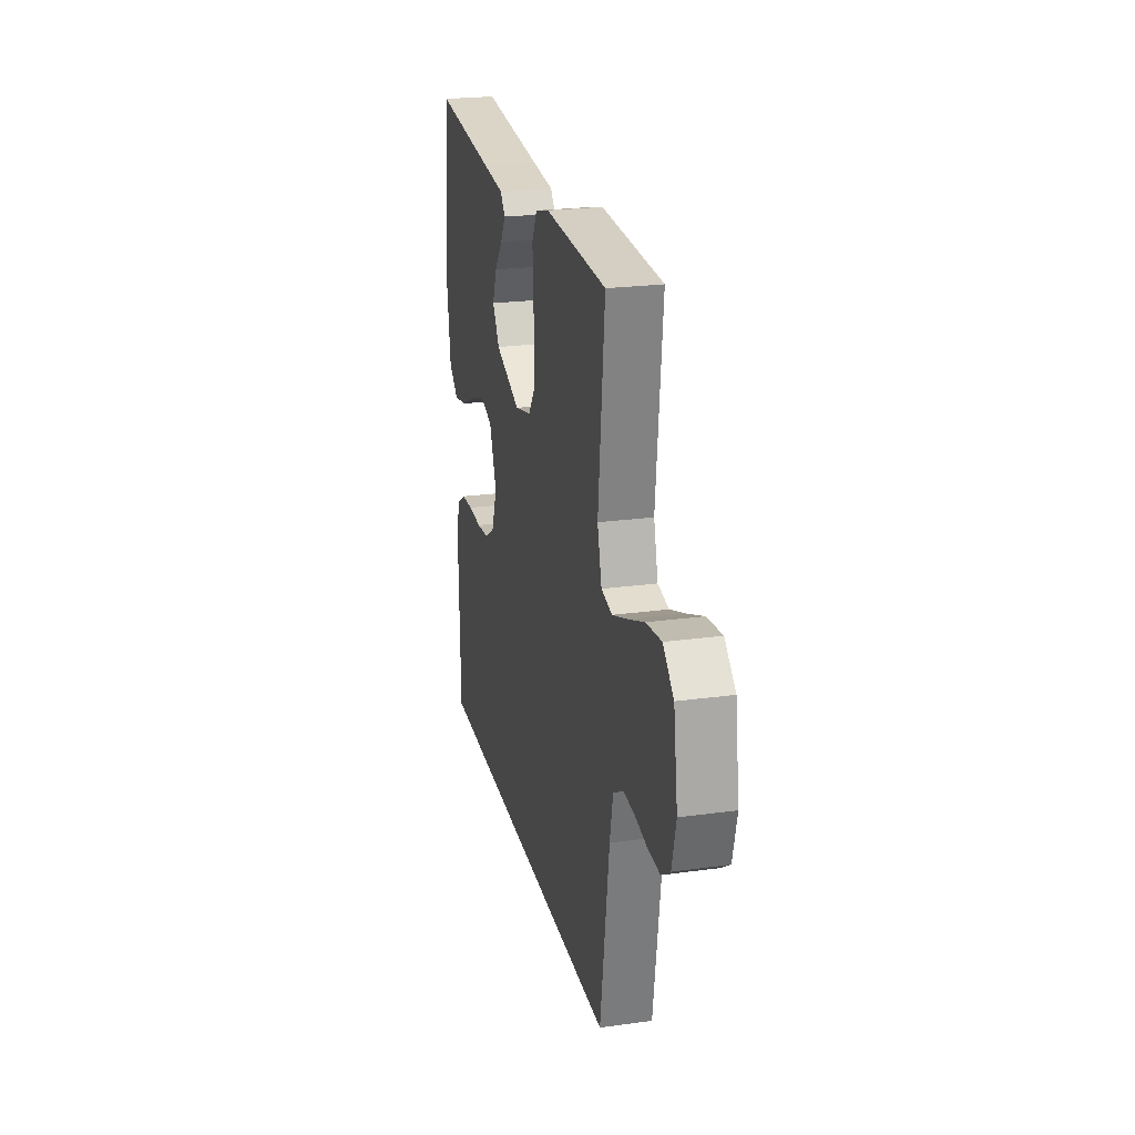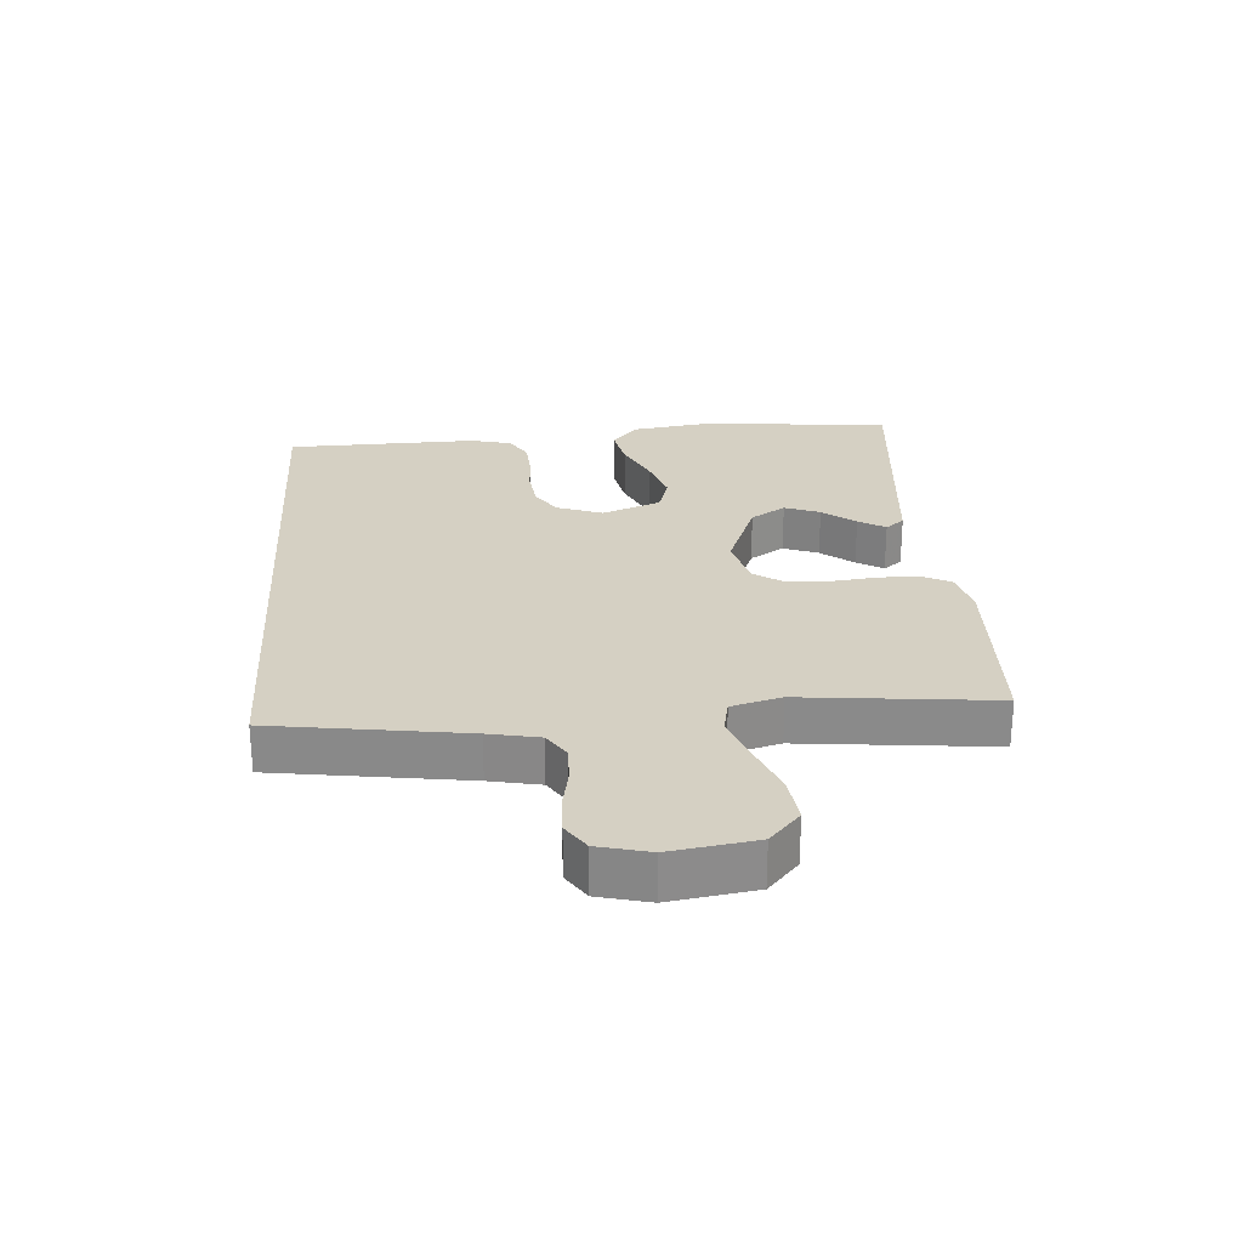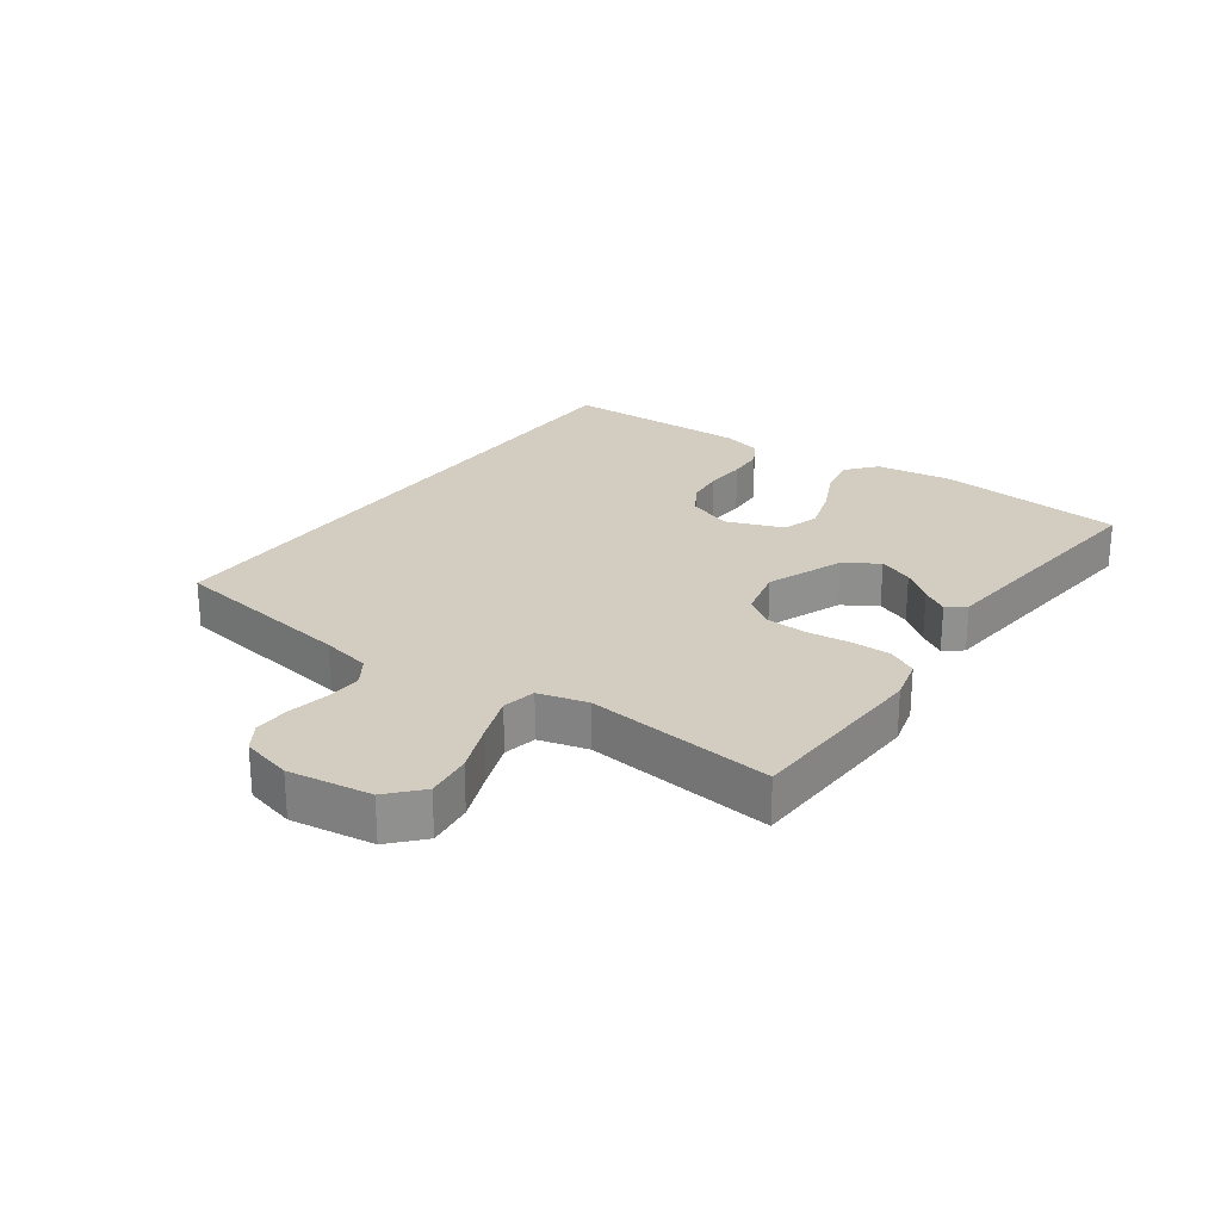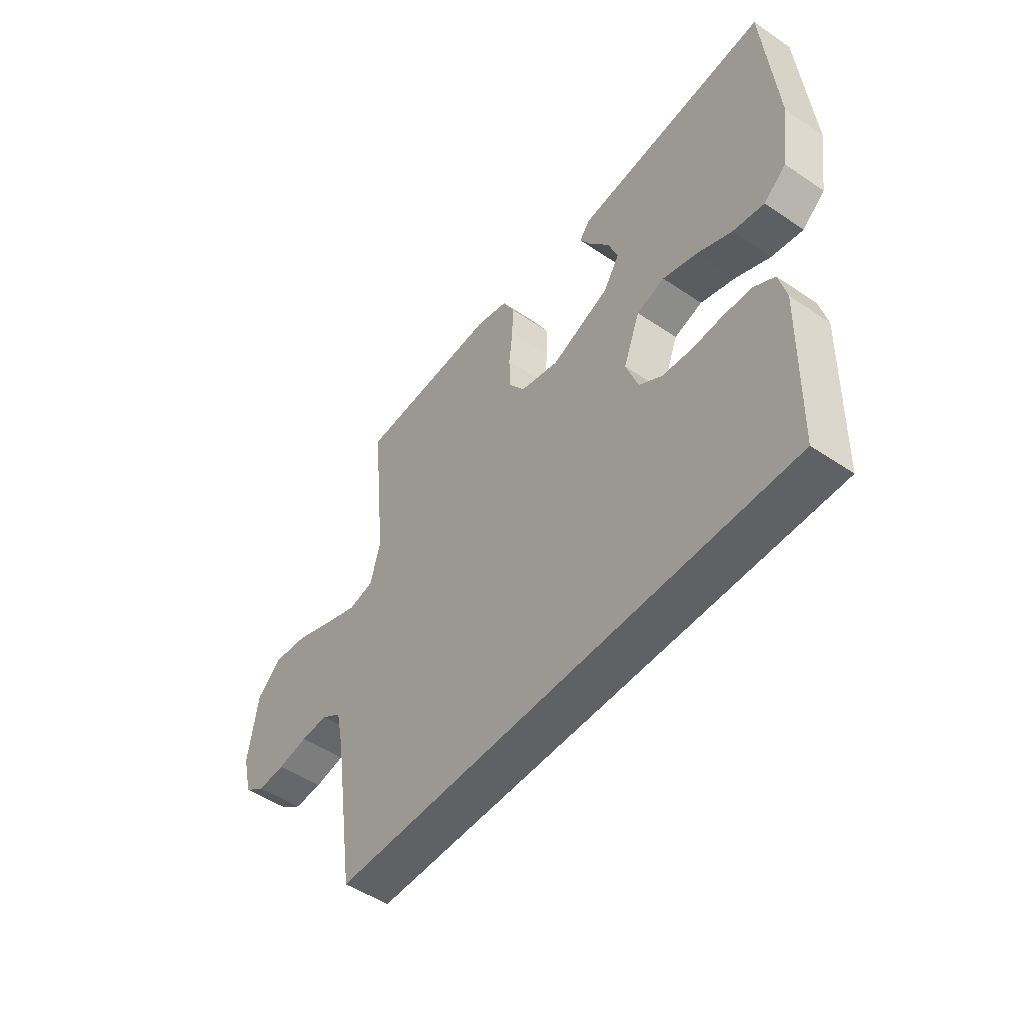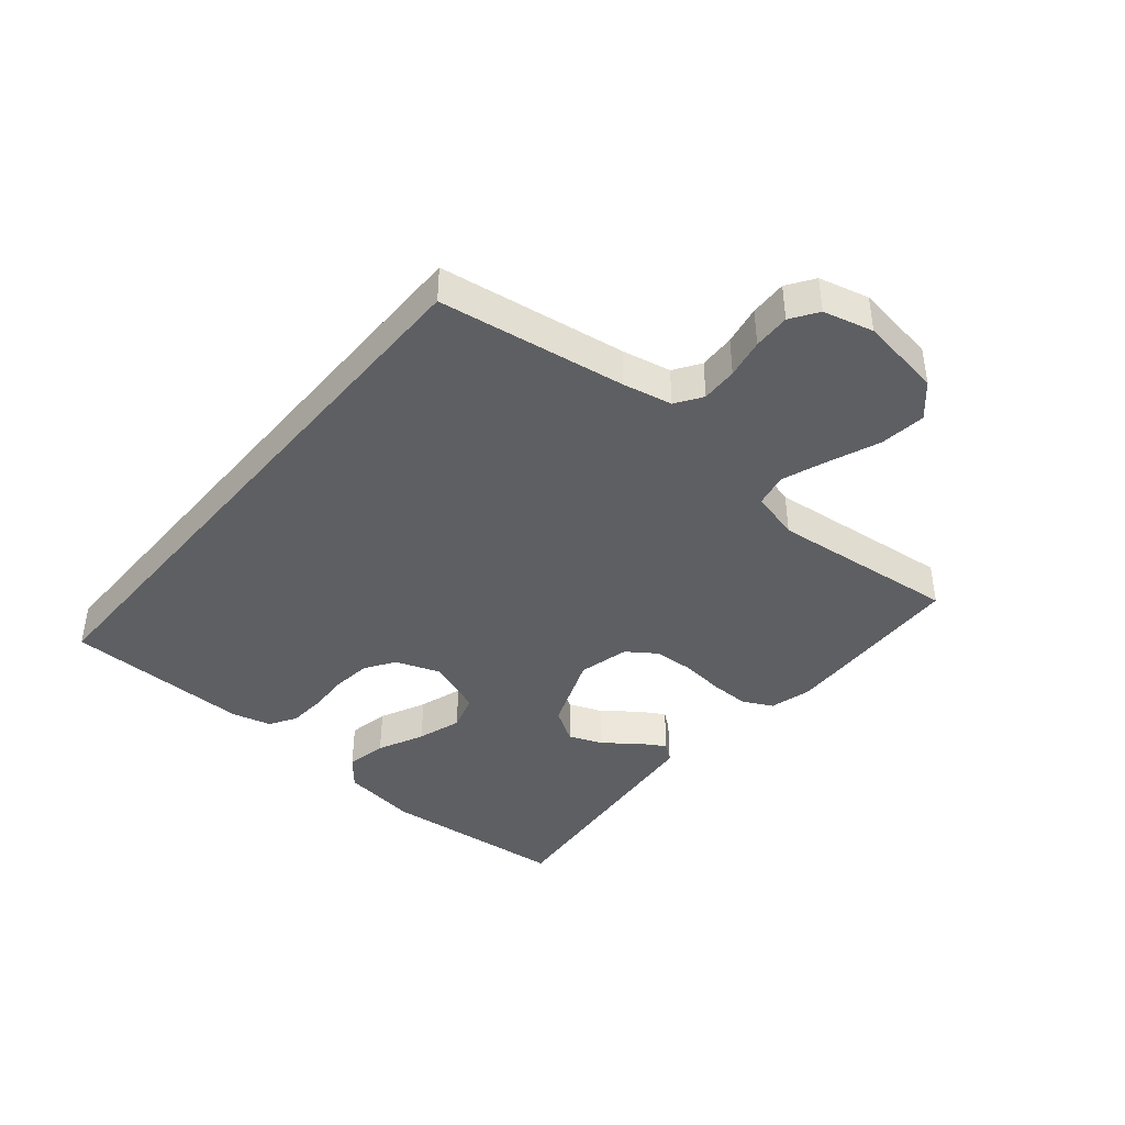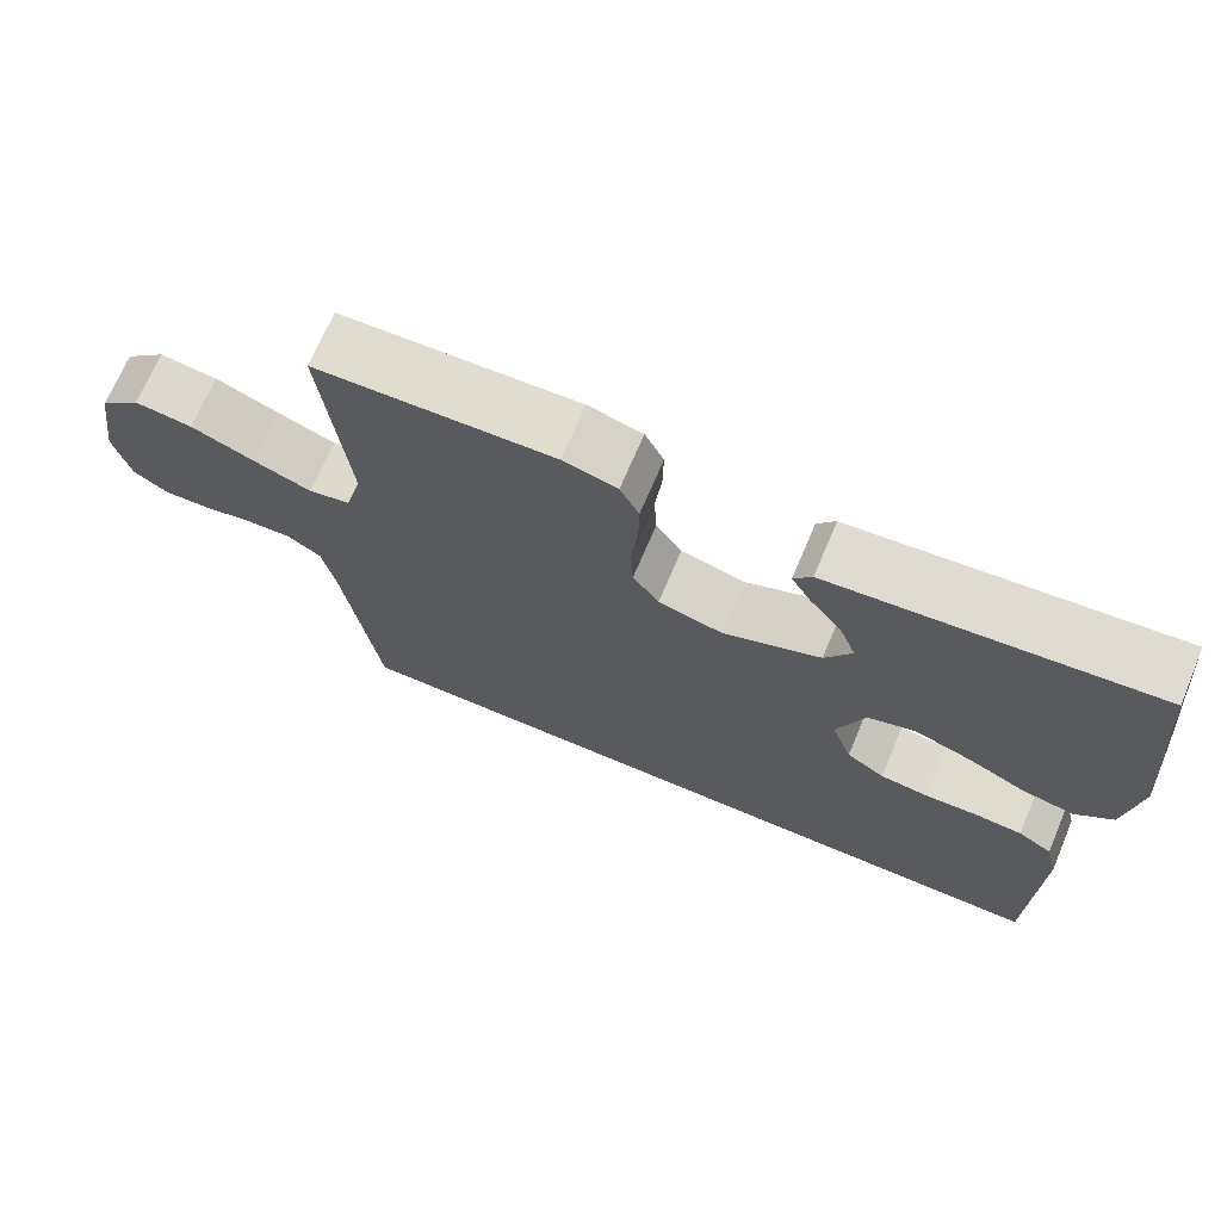
<metadata>
{"format":"obj","ext":"obj","renderer":"f3d","projection":"perspective","resolution":1024,"background":"white","views":[{"elev":23.4,"azim":-103.0,"up":"+Z"},{"elev":26.2,"azim":-94.1,"up":"+Y"},{"elev":24.7,"azim":-54.2,"up":"+Y"},{"elev":-50.1,"azim":53.3,"up":"+Z"},{"elev":-41.2,"azim":-129.8,"up":"+Y"},{"elev":69.7,"azim":22.9,"up":"+Z"}]}
</metadata>
<code>
v 0.5 0.07 0.5
v 0.527 0.07 0.2
v 0.509 0.07 0.077
v 0.462 0.07 0.038
v 0.396 0.07 0.051
v 0.322 0.07 0.086
v 0.251 0.07 0.109
v 0.192 0.07 0.091
v 0.157 0.07 0
v 0.183 0.07 -0.072
v 0.231 0.07 -0.103
v 0.293 0.07 -0.11
v 0.359 0.07 -0.107
v 0.418 0.07 -0.111
v 0.461 0.07 -0.137
v 0.477 0.07 -0.2
v 0.47 0.07 -0.5
v -0.496 0.07 -0.5
v -0.54 0.07 -0.2
v -0.556 0.07 -0.121
v -0.598 0.07 -0.093
v -0.656 0.07 -0.095
v -0.719 0.07 -0.107
v -0.778 0.07 -0.109
v -0.821 0.07 -0.08
v -0.841 0.07 0
v -0.821 0.07 0.132
v -0.769 0.07 0.179
v -0.696 0.07 0.17
v -0.616 0.07 0.138
v -0.543 0.07 0.111
v -0.49 0.07 0.122
v -0.469 0.07 0.2
v -0.5 0.07 0.5
v -0.2 0.07 0.512
v -0.132 0.07 0.494
v -0.108 0.07 0.447
v -0.109 0.07 0.383
v -0.117 0.07 0.314
v -0.114 0.07 0.249
v -0.081 0.07 0.202
v 0 0.07 0.182
v 0.123 0.07 0.23
v 0.157 0.07 0.284
v 0.136 0.07 0.339
v 0.096 0.07 0.39
v 0.071 0.07 0.432
v 0.094 0.07 0.461
v 0.2 0.07 0.471
v 0.5 0 0.5
v 0.527 0 0.2
v 0.509 0 0.077
v 0.462 0 0.038
v 0.396 0 0.051
v 0.322 0 0.086
v 0.251 0 0.109
v 0.192 0 0.091
v 0.157 0 0
v 0.183 0 -0.072
v 0.231 0 -0.103
v 0.293 0 -0.11
v 0.359 0 -0.107
v 0.418 0 -0.111
v 0.461 0 -0.137
v 0.477 0 -0.2
v 0.47 0 -0.5
v -0.496 0 -0.5
v -0.54 0 -0.2
v -0.556 0 -0.121
v -0.598 0 -0.093
v -0.656 0 -0.095
v -0.719 0 -0.107
v -0.778 0 -0.109
v -0.821 0 -0.08
v -0.841 0 0
v -0.821 0 0.132
v -0.769 0 0.179
v -0.696 0 0.17
v -0.616 0 0.138
v -0.543 0 0.111
v -0.49 0 0.122
v -0.469 0 0.2
v -0.5 0 0.5
v -0.2 0 0.512
v -0.132 0 0.494
v -0.108 0 0.447
v -0.109 0 0.383
v -0.117 0 0.314
v -0.114 0 0.249
v -0.081 0 0.202
v 0 0 0.182
v 0.123 0 0.23
v 0.157 0 0.284
v 0.136 0 0.339
v 0.096 0 0.39
v 0.071 0 0.432
v 0.094 0 0.461
v 0.2 0 0.471
f 47 48 49
f 46 47 49
f 45 46 49
f 4 5 6
f 3 4 6
f 2 3 6
f 1 2 6
f 49 1 6
f 45 49 6
f 44 45 6
f 43 44 6 7
f 42 43 7 8
f 41 42 8 9
f 37 38 39
f 36 37 39
f 35 36 39
f 34 35 39
f 33 34 39
f 32 33 39 40
f 28 29 30
f 27 28 30
f 26 27 30
f 25 26 30
f 24 25 30
f 23 24 30
f 22 23 30
f 21 22 30 31
f 20 21 31 32
f 17 18 19
f 16 17 19
f 15 16 19
f 14 15 19
f 13 14 19
f 12 13 19
f 11 12 19 20
f 10 11 20 32
f 41 9 10 32
f 32 40 41
f 98 97 96
f 98 96 95
f 98 95 94
f 55 54 53
f 55 53 52
f 55 52 51
f 55 51 50
f 55 50 98
f 55 98 94
f 55 94 93
f 56 55 93 92
f 57 56 92 91
f 58 57 91 90
f 88 87 86
f 88 86 85
f 88 85 84
f 88 84 83
f 88 83 82
f 89 88 82 81
f 79 78 77
f 79 77 76
f 79 76 75
f 79 75 74
f 79 74 73
f 79 73 72
f 79 72 71
f 80 79 71 70
f 81 80 70 69
f 68 67 66
f 68 66 65
f 68 65 64
f 68 64 63
f 68 63 62
f 68 62 61
f 69 68 61 60
f 81 69 60 59
f 81 59 58 90
f 90 89 81
f 1 50 51 2
f 2 51 52 3
f 3 52 53 4
f 4 53 54 5
f 5 54 55 6
f 6 55 56 7
f 7 56 57 8
f 8 57 58 9
f 9 58 59 10
f 10 59 60 11
f 11 60 61 12
f 12 61 62 13
f 13 62 63 14
f 14 63 64 15
f 15 64 65 16
f 16 65 66 17
f 17 66 67 18
f 18 67 68 19
f 19 68 69 20
f 20 69 70 21
f 21 70 71 22
f 22 71 72 23
f 23 72 73 24
f 24 73 74 25
f 25 74 75 26
f 26 75 76 27
f 27 76 77 28
f 28 77 78 29
f 29 78 79 30
f 30 79 80 31
f 31 80 81 32
f 32 81 82 33
f 33 82 83 34
f 34 83 84 35
f 35 84 85 36
f 36 85 86 37
f 37 86 87 38
f 38 87 88 39
f 39 88 89 40
f 40 89 90 41
f 41 90 91 42
f 42 91 92 43
f 43 92 93 44
f 44 93 94 45
f 45 94 95 46
f 46 95 96 47
f 47 96 97 48
f 48 97 98 49
f 49 98 50 1

</code>
